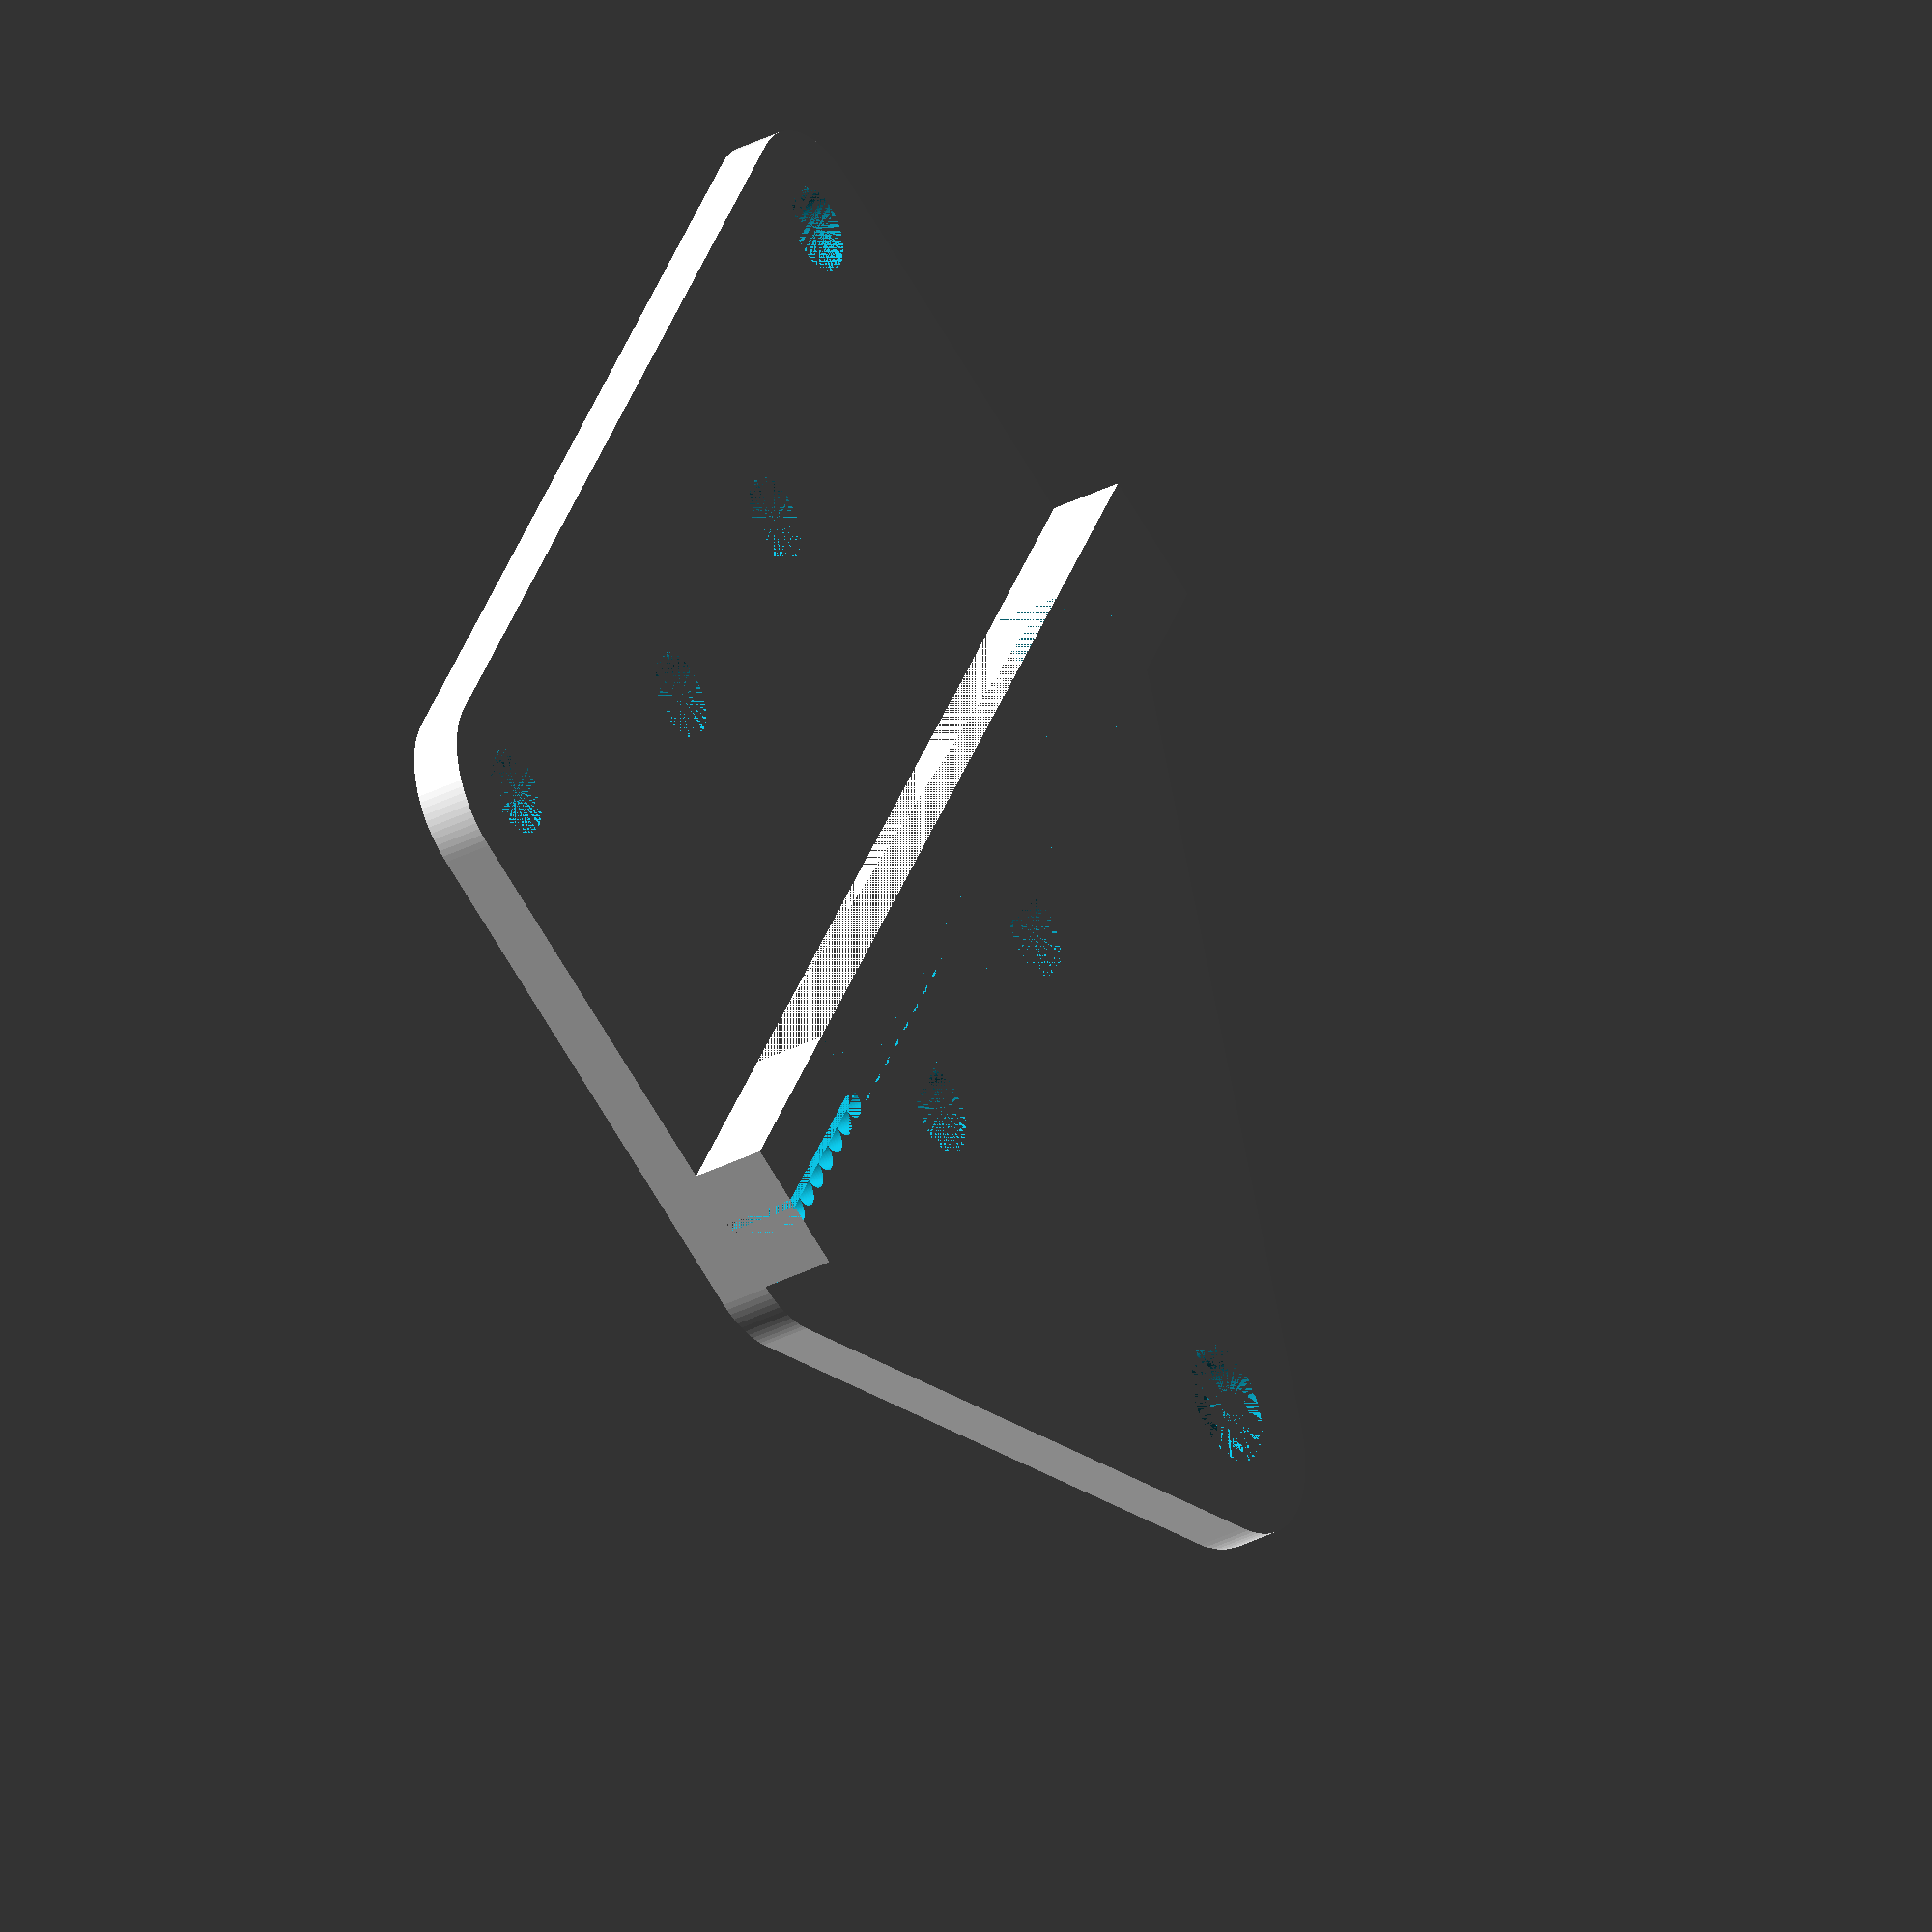
<openscad>
$fn=99; 

// triangle base with wheel mount holes 

difference() {
    hull() {
        translate([32,32,0]) cylinder( center=true, r=6, h=3 ); 
        translate([32,-32,0]) cylinder( center=true, r=6, h=3 ); 
        translate([0,32,0]) cylinder( center=true, r=6, h=3 ); 
        translate([0,-32,0]) cylinder( center=true, r=6, h=3 ); 
        translate([-32.5,0,0]) cylinder( center=true, r=8, h=3 ); 
    } 
    // wheel mounts
    translate([32,32,0]) cylinder( center=true, r=2.6, h=3 ); 
    translate([32,-32,0]) cylinder( center=true, r=2.6, h=3 ); 
    translate([-32.5,0,0]) cylinder( center=true, r=3.6, h=3 );
    
    // tray mounts
    translate([25,10,0]) cylinder( center=true, r=2.6, h=3 ); 
    translate([25,-10,0]) cylinder( center=true, r=2.6, h=3 ); 
    translate([-5,-10,0]) cylinder( center=true, r=2.6, h=3 ); 
    translate([-5,10,0]) cylinder( center=true, r=2.6, h=3 );
    
}

// table mounts 
//for (i=[-1,1]) translate( [20*i, 0, 4] ) cylinder( r=3,h=12, center=true); 
//for (i=[-1,1]) translate( [0, 20*i, 4] ) cylinder( r=3,h=12, center=true); 
//for (i=[-1,1]) translate( [20*i, 0, 4] ) cylinder( r=2,h=16, center=true); 
//for (i=[-1,1]) translate( [0, 20*i, 4] ) cylinder( r=2,h=16, center=true); 

// belt holds
difference() { 
translate([4,0,3]) cube( [8,76,6], center=true ); 
translate([4,0,3]) cube( [8,50,6], center=true ); 
translate([4.25,0,3]) cube( [0.5,76,6], center=true ); 
  intersection() {
    for (i=[-30:30]) translate( [4,i*2,3] ) cylinder( r=1,h=40,center=true ); 
    translate([2,0,3]) cube( [4,76,6], center=true ); 
  }

} 

</openscad>
<views>
elev=214.1 azim=28.5 roll=235.2 proj=o view=solid
</views>
